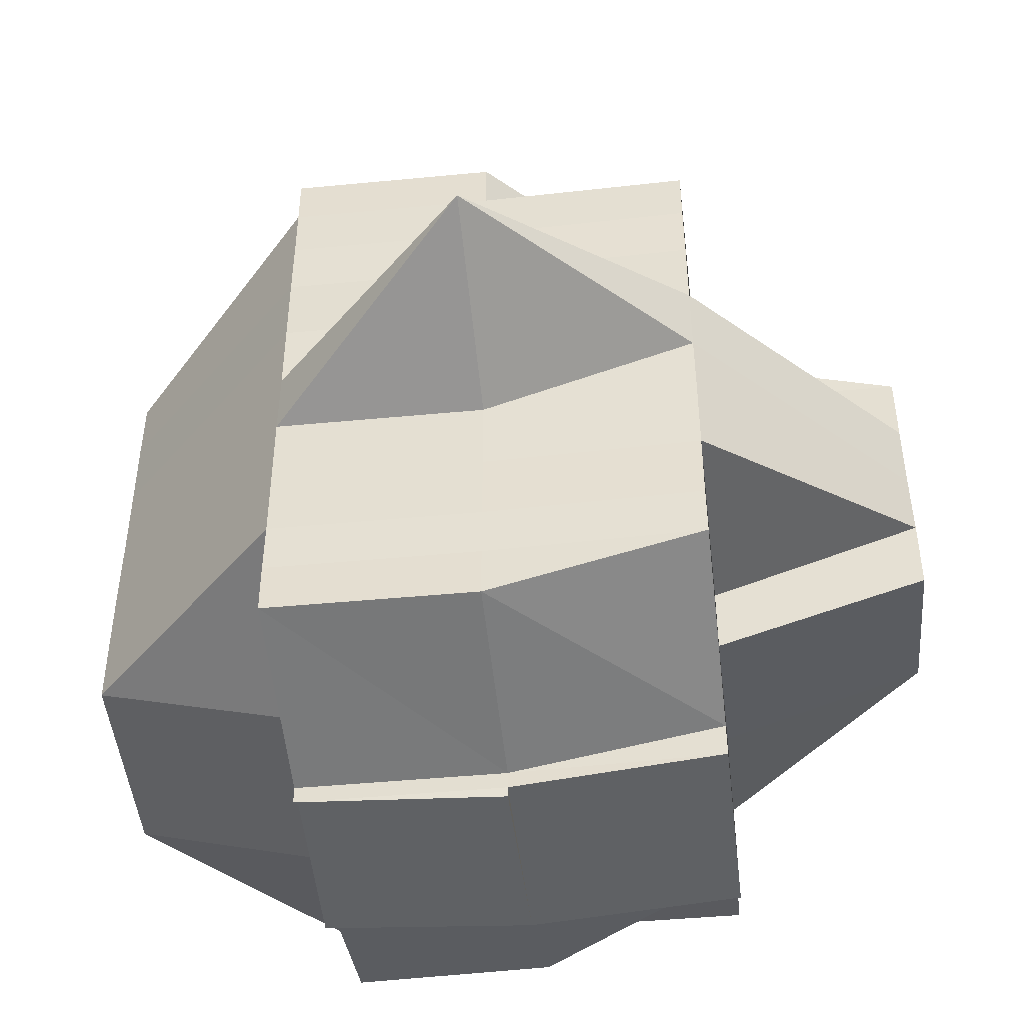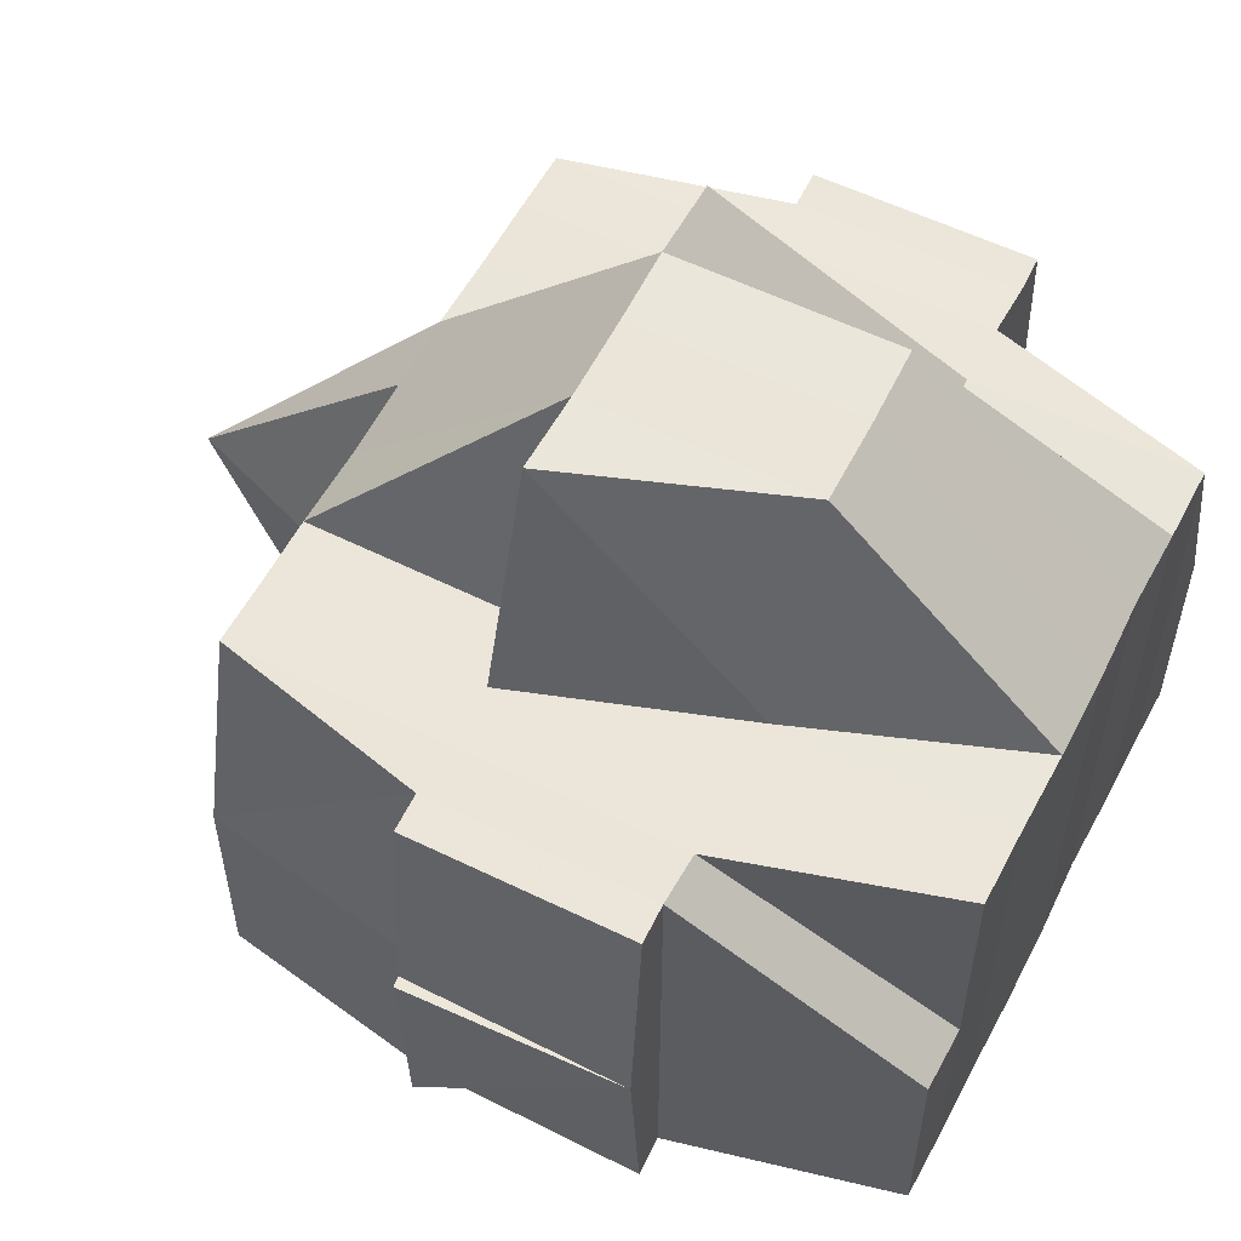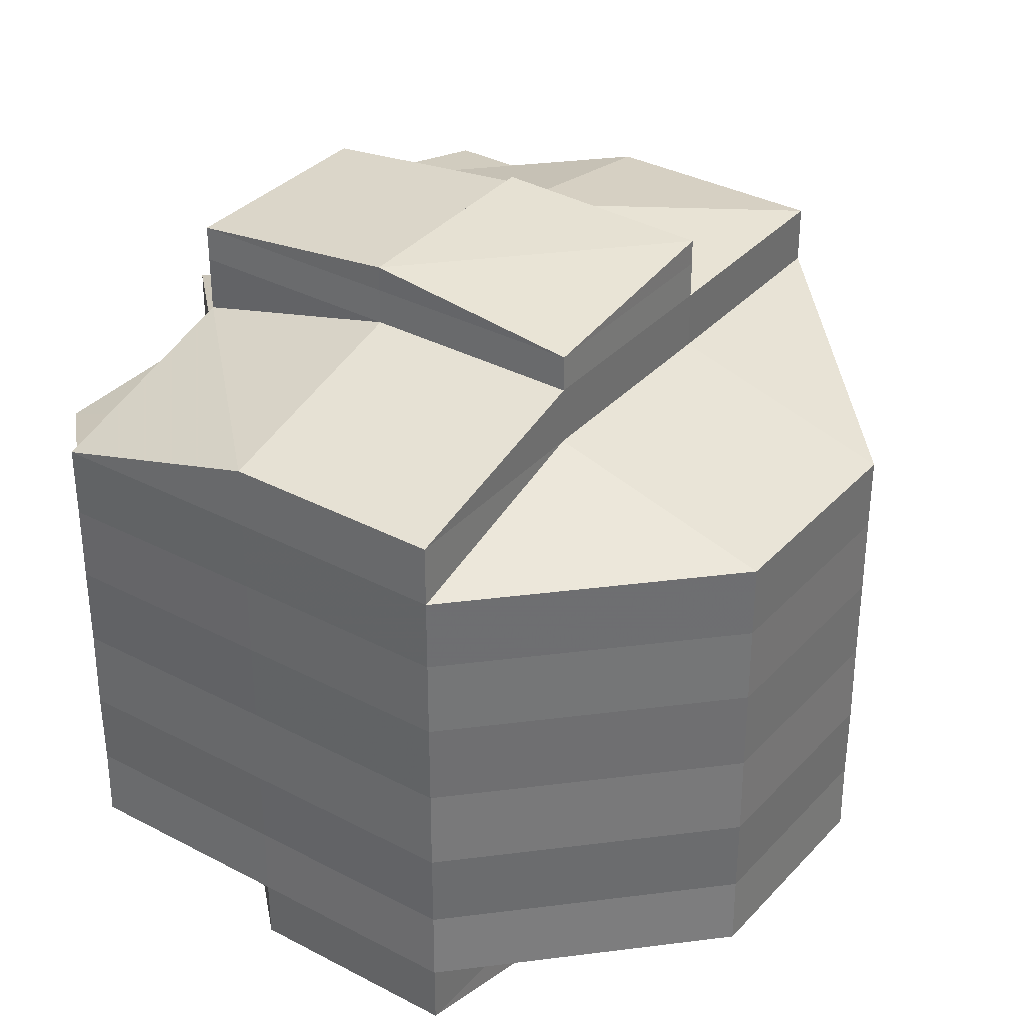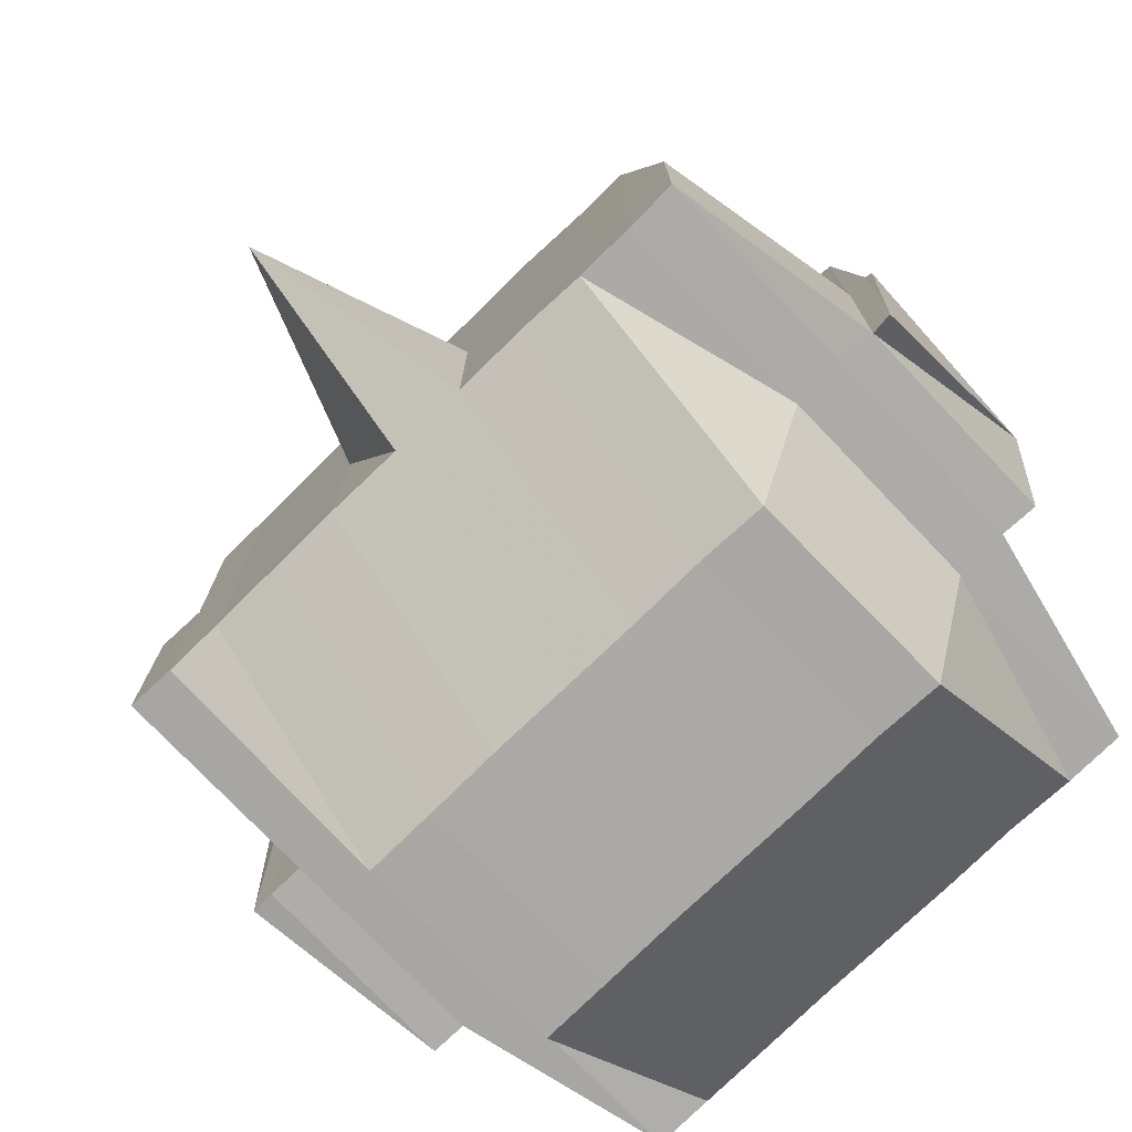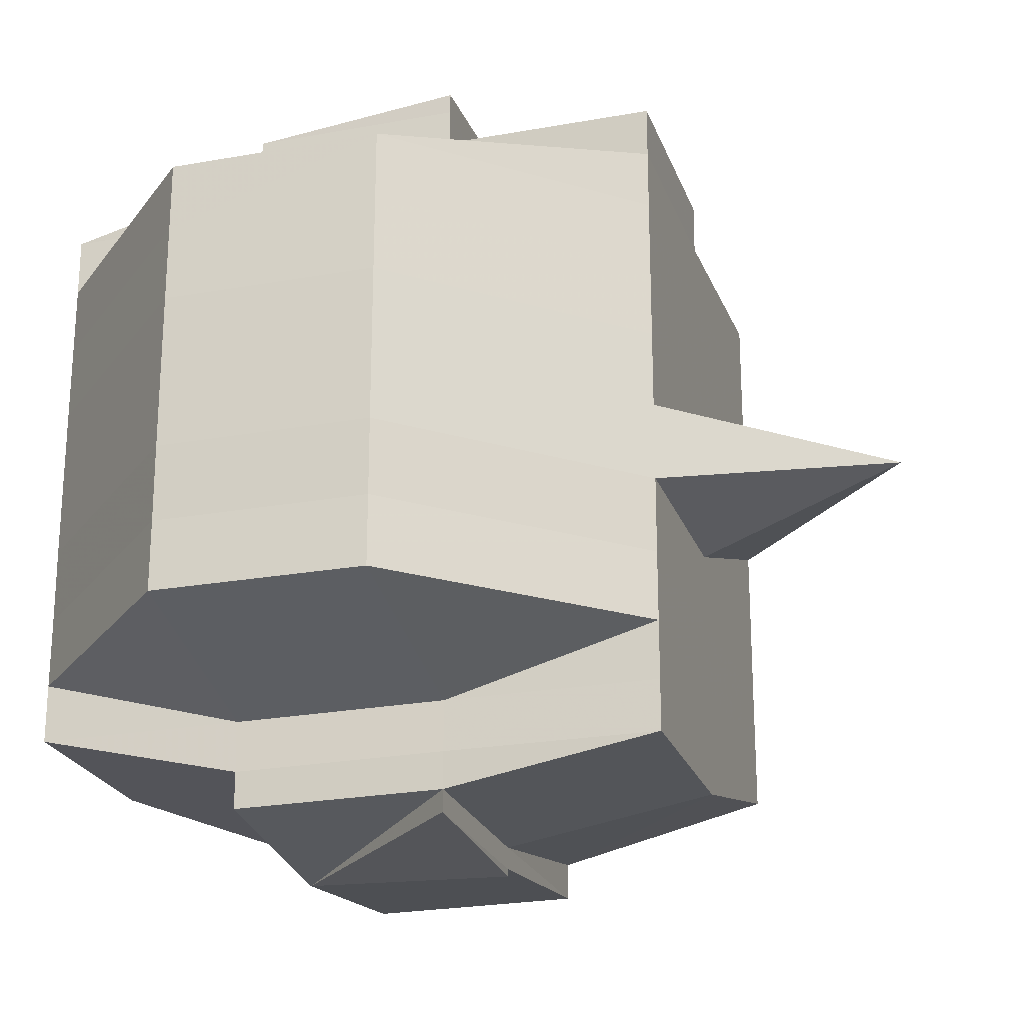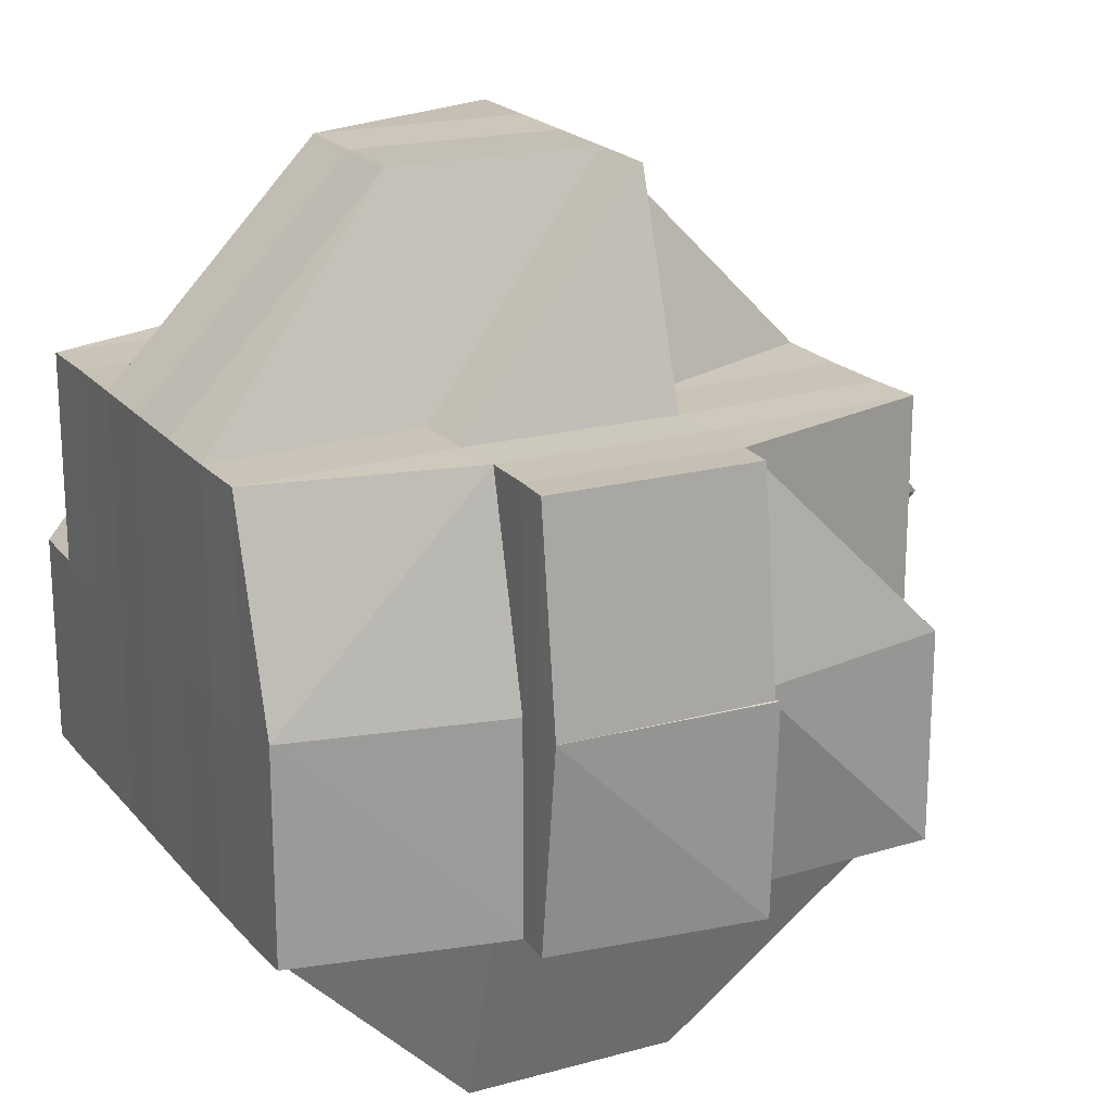
<metadata>
{"format":"obj","ext":"obj","renderer":"f3d","projection":"perspective","resolution":1024,"background":"white","views":[{"elev":-47.8,"azim":96.4,"up":"+Z"},{"elev":57.1,"azim":-152.6,"up":"+Y"},{"elev":34.5,"azim":-54.4,"up":"+Z"},{"elev":-76.0,"azim":134.1,"up":"+Y"},{"elev":-23.2,"azim":17.3,"up":"+Z"},{"elev":20.3,"azim":-28.2,"up":"+Y"}]}
</metadata>
<code>
o 4379
v 2242 1898 10.15
v 2242 1898 10.15
v 2242 1898 10.15
v 2242 1898 10.15
v 2242 1898 10.15
v 2242 1898 10.15
v 2242 1898 10.15
v 2242 1898 10.15
v 2242 1898 10.15
v 2242 1898 10.15
v 2242 1898 10.15
v 2242 1898 10.15
v 2242 1898 10.15
v 2242 1898 10.15
v 2242 1898 10.15
v 2242 1898 10.15
v 2242 1898 10.15
v 2242 1898 10.15
v 2242 1898 10.15
v 2242 1898 10.15
v 2242 1898 10.15
v 2242 1898 10.15
v 2242 1898 10.15
v 2242 1898 10.15
v 2242 1898 10.15
v 2242 1898 10.15
v 2242 1898 10.15
v 2242 1898 10.15
v 2242 1898 10.15
v 2242 1898 10.15
v 2242 1898 10.15
v 2242 1898 10.15
v 2242 1898 10.15
v 2242 1898 10.15
v 2242 1898 10.15
v 2242 1898 10.15
v 2242 1898 10.14
v 2242 1898 10.15
v 2242 1898 10.15
v 2242 1898 10.14
v 2242 1898 10.14
v 2242 1898 10.15
v 2242 1898 10.14
v 2242 1898 10.14
v 2242 1898 10.14
v 2242 1898 10.15
v 2242 1898 10.15
v 2242 1898 10.15
v 2242 1898 10.15
v 2242 1898 10.14
v 2242 1898 10.15
v 2242 1898 10.14
v 2242 1898 10.14
v 2242 1898 10.14
v 2242 1898 10.14
v 2242 1898 10.14
v 2242 1898 10.15
v 2242 1898 10.15
v 2242 1898 10.15
v 2242 1898 10.15
v 2242 1898 10.15
v 2242 1898 10.15
v 2242 1898 10.15
v 2242 1898 10.14
v 2242 1898 10.14
v 2242 1898 10.14
v 2242 1898 10.14
v 2242 1898 10.14
v 2242 1898 10.14
v 2242 1898 10.13
v 2242 1898 10.14
v 2242 1898 10.14
v 2242 1898 10.15
v 2242 1898 10.15
v 2242 1898 10.15
v 2242 1898 10.15
v 2242 1898 10.15
v 2242 1898 10.14
v 2242 1898 10.13
v 2242 1898 10.13
v 2242 1898 10.13
v 2242 1898 10.13
v 2242 1898 10.13
v 2242 1898 10.13
v 2242 1898 10.12
v 2242 1898 10.12
v 2242 1898 10.13
v 2242 1898 10.12
v 2242 1898 10.13
v 2242 1898 10.12
v 2242 1898 10.12
v 2242 1898 10.12
v 2242 1898 10.12
v 2242 1898 10.12
v 2242 1898 10.12
v 2242 1898 10.12
v 2242 1898 10.12
v 2242 1898 10.13
v 2242 1898 10.12
v 2242 1898 10.12
v 2242 1898 10.12
v 2242 1898 10.12
v 2242 1898 10.12
v 2242 1898 10.12
v 2242 1898 10.12
v 2242 1898 10.12
v 2242 1898 10.12
v 2242 1898 10.12
v 2242 1898 10.12
v 2242 1898 10.12
v 2242 1898 10.12
v 2242 1898 10.12
v 2242 1898 10.12
v 2242 1898 10.12
v 2242 1898 10.12
v 2242 1898 10.13
v 2242 1898 10.13
v 2242 1898 10.13
v 2242 1898 10.13
v 2242 1898 10.13
v 2242 1898 10.14
v 2242 1898 10.12
v 2242 1898 10.12
v 2242 1898 10.12
v 2242 1898 10.12
v 2242 1898 10.12
v 2242 1898 10.13
v 2242 1898 10.12
v 2242 1898 10.12
v 2242 1898 10.12
v 2242 1898 10.12
v 2242 1898 10.12
v 2242 1898 10.12
v 2242 1898 10.12
v 2242 1898 10.12
v 2242 1898 10.12
v 2242 1898 10.12
v 2242 1898 10.12
v 2242 1898 10.12
v 2242 1898 10.12
v 2242 1898 10.12
v 2242 1898 10.12
v 2242 1898 10.12
v 2242 1898 10.12
v 2242 1898 10.12
v 2242 1898 10.12
v 2242 1898 10.12
v 2242 1898 10.12
v 2242 1898 10.12
v 2242 1898 10.12
v 2242 1898 10.12
v 2242 1898 10.12
v 2242 1898 10.12
v 2242 1898 10.12
v 2242 1898 10.12
v 2242 1898 10.12
v 2242 1898 10.12
v 2242 1898 10.12
v 2242 1898 10.12
v 2242 1898 10.12
v 2242 1898 10.12
v 2242 1898 10.12
v 2242 1898 10.12
v 2242 1898 10.12
v 2242 1898 10.12
v 2242 1898 10.12
v 2242 1898 10.12
v 2242 1898 10.12
v 2242 1898 10.12
v 2242 1898 10.12
v 2242 1898 10.12
v 2242 1898 10.12
v 2242 1898 10.12
v 2242 1898 10.12
v 2242 1898 10.12
v 2242 1898 10.12
v 2242 1898 10.12
v 2242 1898 10.12
v 2242 1898 10.13
v 2242 1898 10.13
v 2242 1898 10.13
v 2242 1898 10.12
v 2242 1898 10.12
v 2242 1898 10.13
v 2242 1898 10.13
v 2242 1898 10.13
v 2242 1898 10.13
v 2242 1898 10.12
v 2242 1898 10.13
v 2242 1898 10.13
v 2242 1898 10.13
v 2242 1898 10.13
v 2242 1898 10.14
v 2242 1898 10.14
v 2242 1898 10.14
v 2242 1898 10.14
v 2242 1898 10.14
v 2242 1898 10.14
v 2242 1898 10.14
v 2242 1898 10.14
v 2242 1898 10.15
v 2242 1898 10.14
v 2242 1898 10.14
v 2242 1898 10.15
v 2242 1898 10.14
v 2242 1898 10.15
v 2242 1898 10.15
v 2242 1898 10.15
v 2242 1898 10.15
v 2242 1898 10.15
v 2242 1898 10.15
v 2242 1898 10.15
v 2242 1898 10.15
v 2242 1898 10.15
v 2242 1898 10.15
v 2242 1898 10.15
v 2242 1898 10.15
v 2242 1898 10.14
v 2242 1898 10.15
v 2242 1898 10.15
v 2242 1898 10.15
v 2242 1898 10.15
v 2242 1898 10.15
v 2242 1898 10.15
v 2242 1898 10.15
v 2242 1898 10.14
v 2242 1898 10.14
v 2242 1898 10.14
v 2242 1898 10.14
v 2242 1898 10.15
v 2242 1898 10.14
v 2242 1898 10.14
v 2242 1898 10.14
v 2242 1898 10.14
v 2242 1898 10.14
v 2242 1898 10.13
v 2242 1898 10.13
v 2242 1898 10.13
v 2242 1898 10.13
v 2242 1898 10.13
v 2242 1898 10.15
v 2242 1898 10.15
v 2242 1898 10.15
v 2242 1898 10.15
v 2242 1898 10.15
v 2242 1898 10.15
v 2242 1898 10.15
v 2242 1898 10.15
v 2242 1898 10.15
v 2242 1898 10.15
v 2242 1898 10.15
v 2242 1898 10.15
v 2242 1898 10.15
v 2242 1898 10.13
v 2242 1898 10.13
v 2242 1898 10.13
v 2242 1898 10.13
v 2242 1898 10.12
f 1 2 3
f 4 5 3
f 6 7 3
f 4 8 6
f 9 10 7
f 8 11 12
f 13 14 6
f 15 16 13
f 14 17 12
f 14 18 17
f 19 20 14
f 20 21 22
f 23 22 14
f 22 24 14
f 24 25 26
f 27 26 28
f 22 29 24
f 29 30 18
f 31 29 22
f 32 33 30
f 29 32 34
f 31 35 29
f 35 32 29
f 36 37 32
f 38 35 31
f 39 38 31
f 38 40 35
f 41 40 38
f 42 43 38
f 43 44 40
f 40 45 46
f 47 39 31
f 48 39 47
f 49 50 39
f 51 49 47
f 50 52 53
f 53 54 55
f 56 55 57
f 58 47 59
f 47 60 61
f 62 61 63
f 62 47 23
f 64 65 53
f 64 66 65
f 67 66 64
f 66 68 65
f 69 67 64
f 67 70 66
f 69 71 72
f 73 72 74
f 73 74 75
f 76 75 77
f 78 67 69
f 79 70 67
f 78 79 67
f 70 80 66
f 66 80 68
f 80 81 68
f 80 82 81
f 82 83 84
f 85 86 83
f 87 82 80
f 70 87 80
f 87 88 82
f 89 87 70
f 79 89 70
f 89 90 87
f 90 88 87
f 88 91 85
f 92 90 89
f 93 94 88
f 94 95 91
f 96 91 88
f 88 97 98
f 91 99 97
f 92 100 90
f 100 101 96
f 100 102 103
f 101 104 102
f 101 105 104
f 106 101 100
f 107 108 101
f 109 107 101
f 110 106 100
f 111 109 110
f 110 100 92
f 112 110 113
f 114 110 92
f 115 110 114
f 114 92 116
f 116 92 89
f 116 89 79
f 117 114 116
f 115 114 117
f 118 116 79
f 117 116 118
f 118 79 78
f 119 115 117
f 120 117 118
f 119 117 120
f 121 118 78
f 120 118 121
f 122 115 119
f 122 123 115
f 123 124 125
f 126 122 127
f 128 129 122
f 130 123 122
f 130 131 132
f 133 134 131
f 135 133 136
f 137 136 130
f 123 138 139
f 138 140 124
f 136 141 138
f 141 142 140
f 141 143 142
f 138 141 106
f 144 145 141
f 146 138 147
f 148 141 146
f 149 150 148
f 150 151 152
f 153 151 154
f 155 156 154
f 155 157 158
f 159 157 160
f 161 157 162
f 163 162 164
f 163 164 165
f 166 163 167
f 168 169 166
f 170 169 163
f 171 163 172
f 171 172 91
f 172 163 137
f 91 172 173
f 172 137 173
f 173 137 174
f 174 137 130
f 173 174 175
f 174 130 176
f 175 174 176
f 177 178 175
f 179 177 180
f 175 176 181
f 176 182 183
f 176 183 184
f 181 184 185
f 181 176 186
f 187 188 181
f 189 187 190
f 191 181 190
f 190 181 192
f 190 192 193
f 193 192 194
f 195 190 193
f 81 190 195
f 68 81 195
f 68 195 196
f 65 68 196
f 65 196 40
f 40 196 197
f 196 195 198
f 195 193 198
f 196 198 197
f 198 193 199
f 193 194 199
f 197 198 200
f 198 199 200
f 197 200 32
f 32 200 201
f 200 199 202
f 200 202 201
f 199 194 203
f 199 203 202
f 201 202 204
f 202 203 205
f 202 205 204
f 201 204 206
f 207 206 208
f 209 210 206
f 24 206 211
f 211 212 213
f 206 214 211
f 206 204 214
f 214 215 211
f 204 216 214
f 214 216 215
f 204 205 216
f 216 217 215
f 205 218 216
f 216 218 217
f 215 217 219
f 215 219 220
f 221 222 220
f 217 73 219
f 219 73 223
f 220 224 225
f 217 226 73
f 218 226 217
f 226 227 73
f 227 228 73
f 228 229 230
f 227 69 228
f 231 69 227
f 226 231 227
f 231 78 69
f 121 78 231
f 232 231 226
f 232 121 231
f 218 232 226
f 233 121 232
f 234 232 218
f 234 233 232
f 205 234 218
f 233 120 121
f 203 234 205
f 203 235 234
f 235 233 234
f 194 235 203
f 236 120 233
f 235 236 233
f 236 119 120
f 194 237 235
f 237 236 235
f 192 237 194
f 238 119 236
f 237 238 236
f 238 122 119
f 186 122 238
f 186 238 237
f 239 240 237
f 241 242 243
f 242 244 245
f 246 247 243
f 248 249 246
f 220 62 247
f 250 220 247
f 251 250 252
f 247 225 253
f 247 253 2
f 254 255 256
f 257 258 255

</code>
